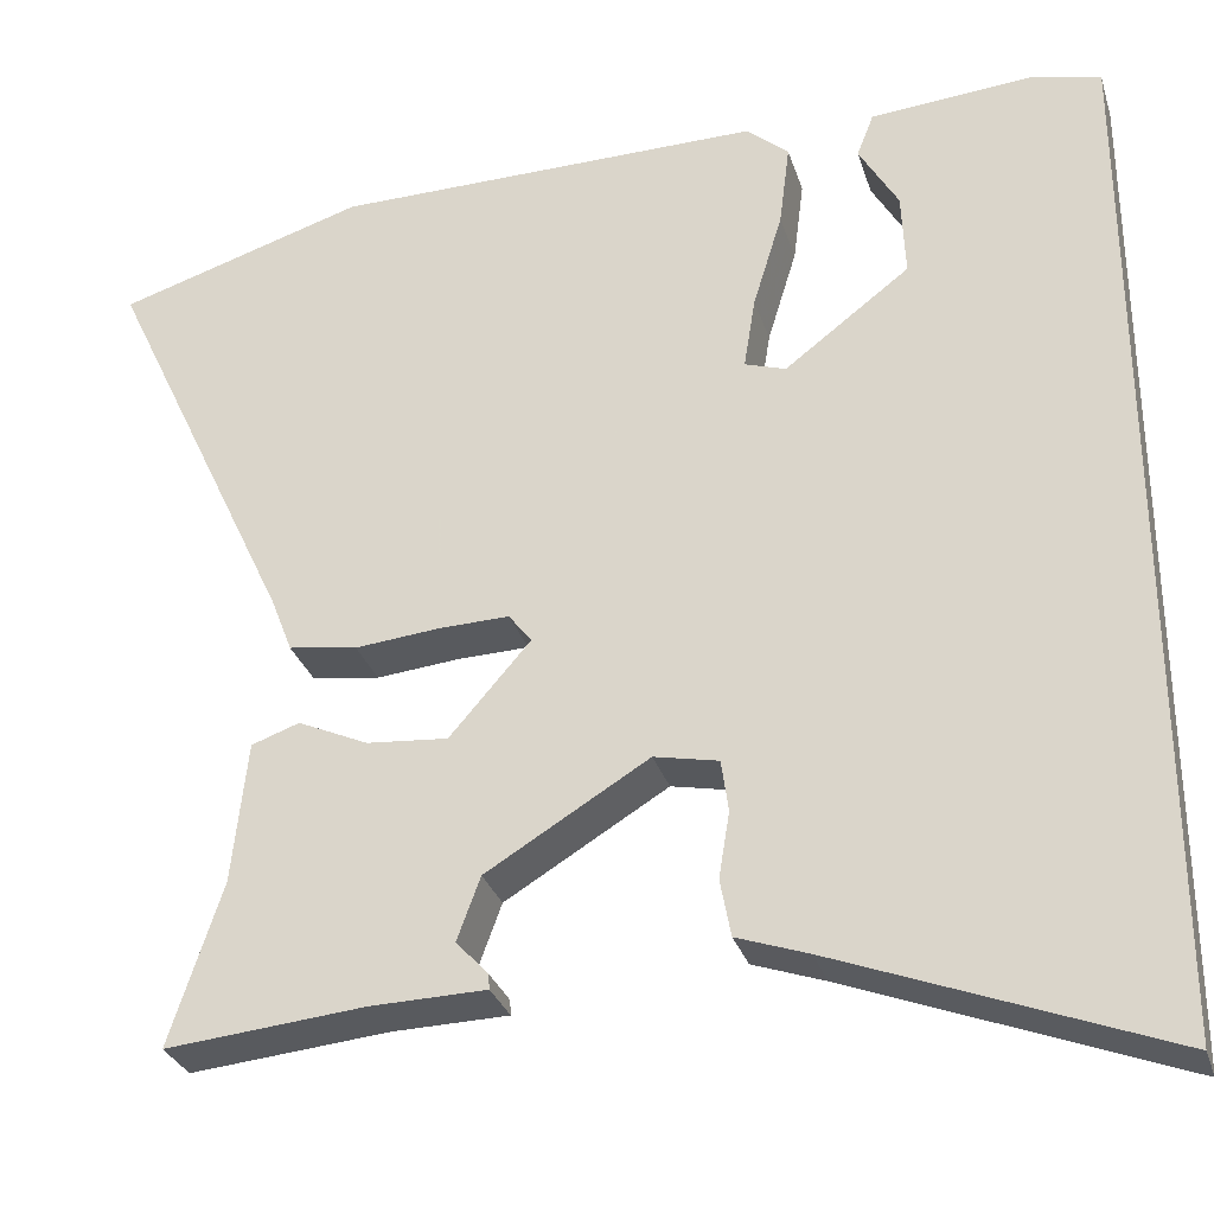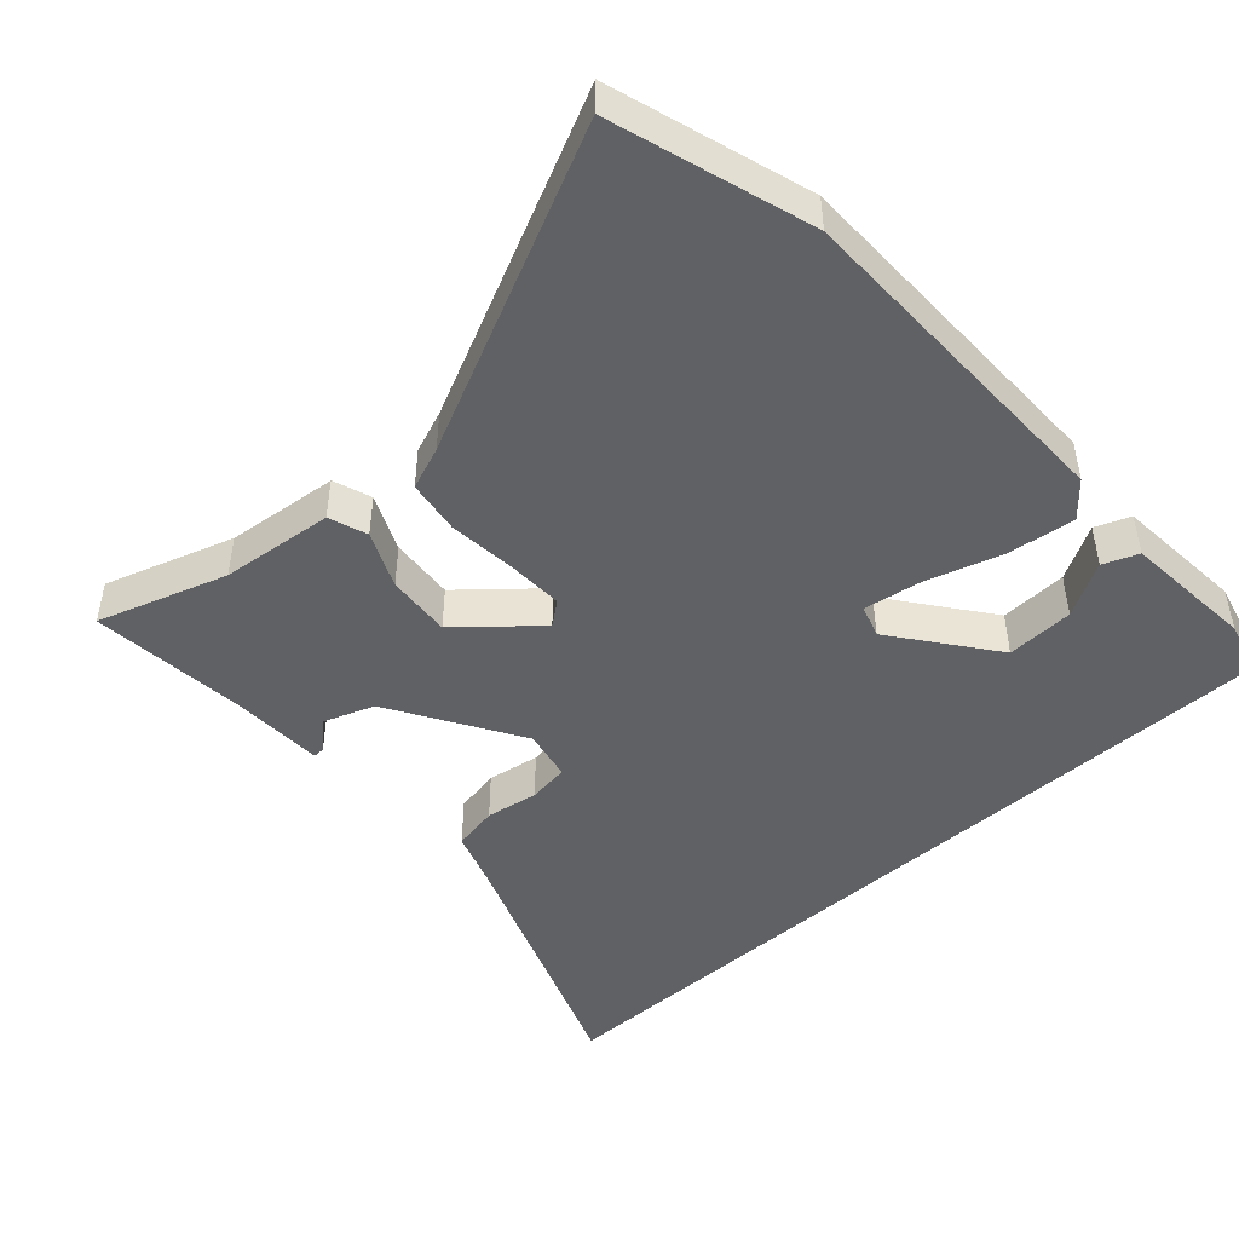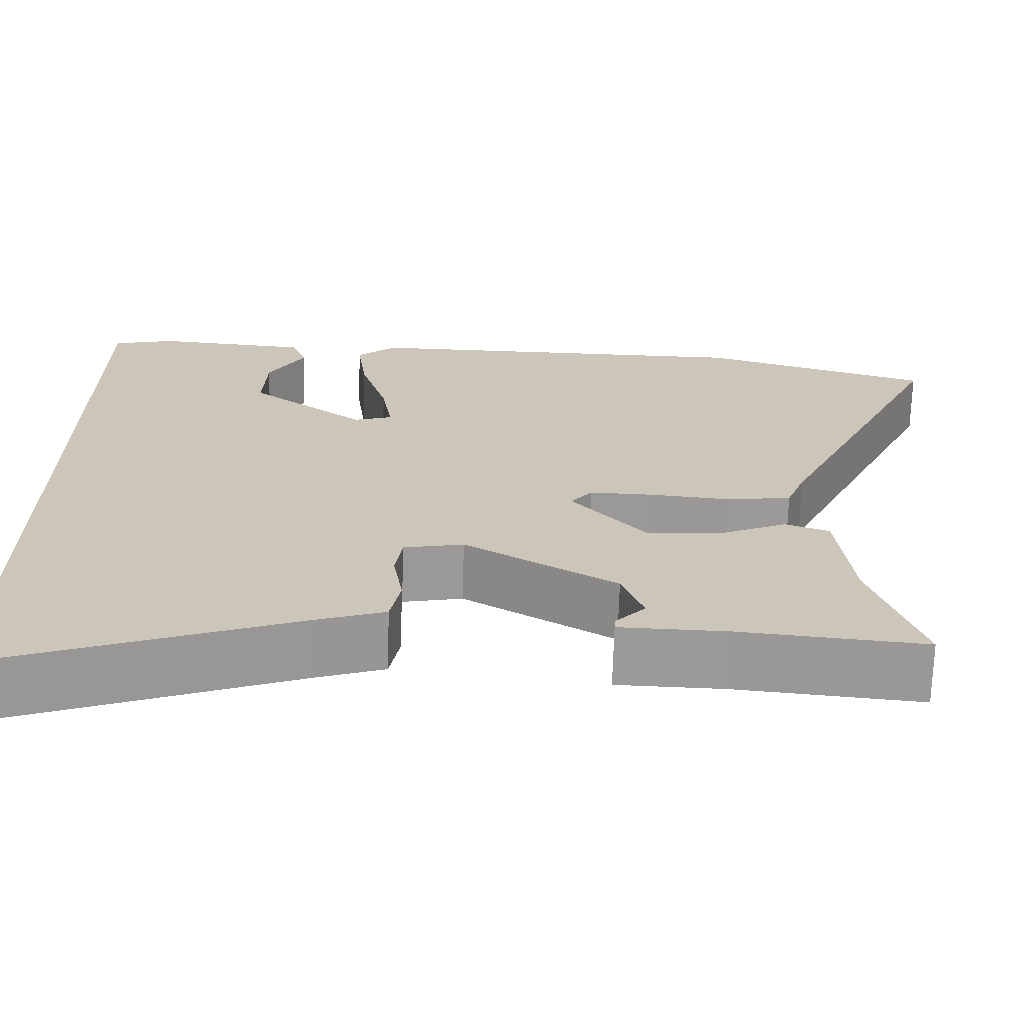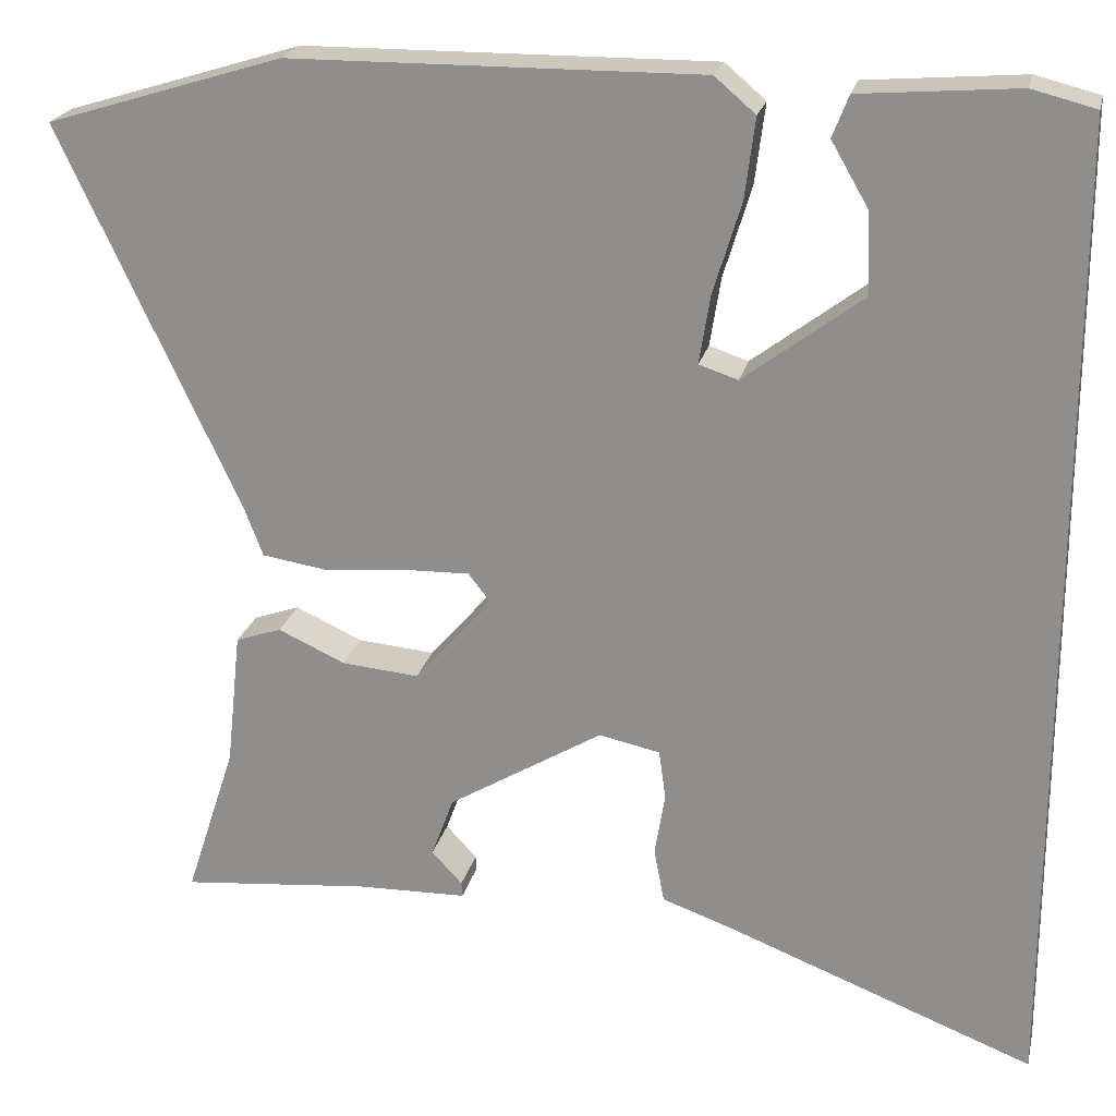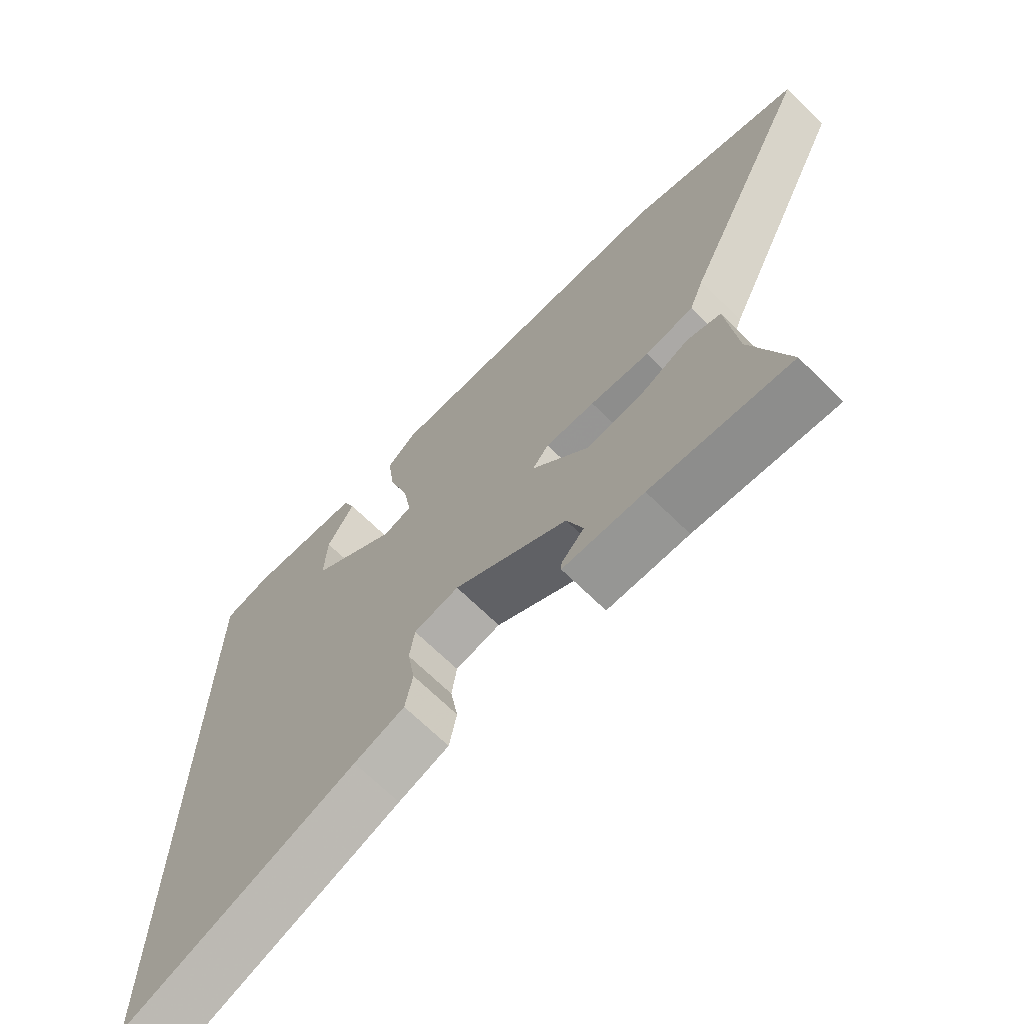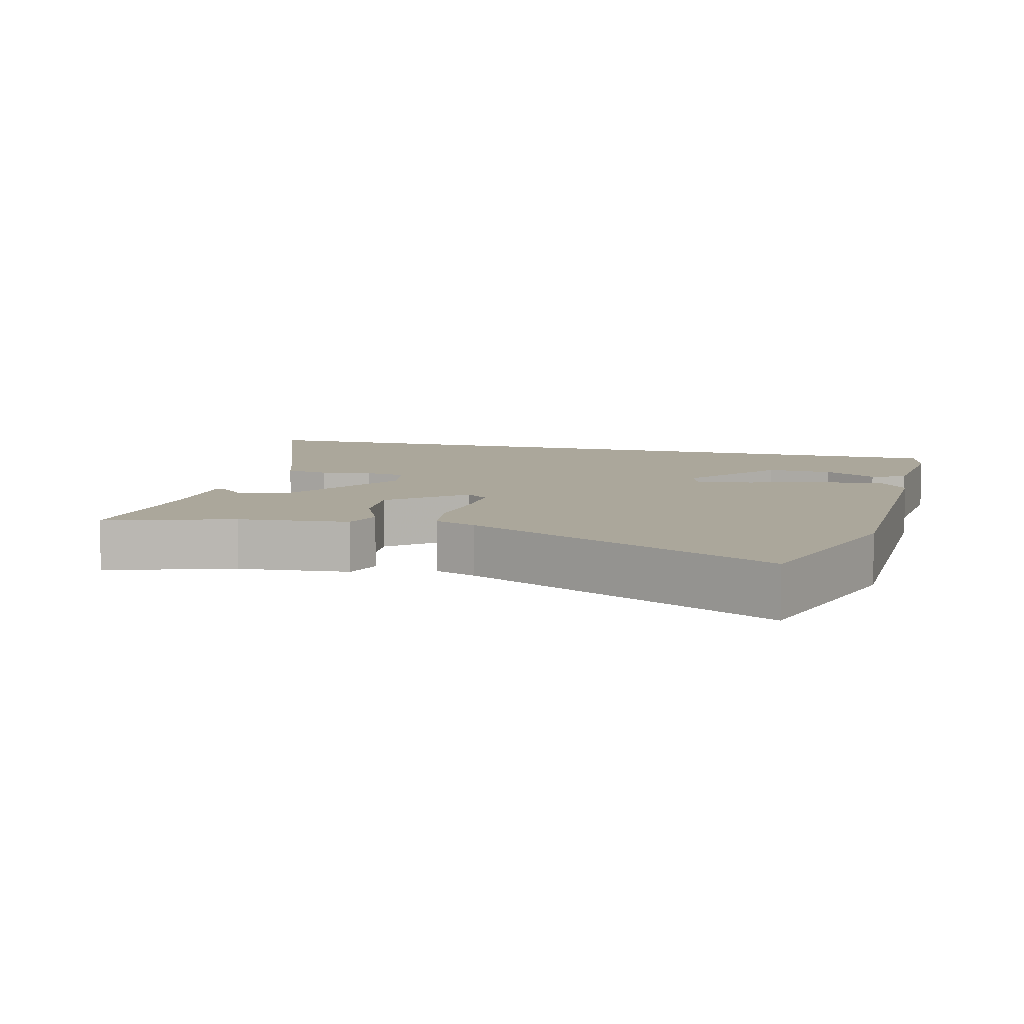
<metadata>
{"format":"obj","ext":"obj","renderer":"f3d","projection":"perspective","resolution":1024,"background":"white","views":[{"elev":-30.2,"azim":16.3,"up":"+Z"},{"elev":-47.0,"azim":-47.8,"up":"+Y"},{"elev":-69.3,"azim":178.3,"up":"+Z"},{"elev":22.1,"azim":12.8,"up":"+Z"},{"elev":-68.8,"azim":-134.5,"up":"+Z"},{"elev":8.1,"azim":-75.0,"up":"+Y"}]}
</metadata>
<code>
v 0.5 0.07 -0.634
v 0.134 0.07 -0.493
v 0.054 0.07 -0.465
v 0.042 0.07 -0.401
v 0.054 0.07 -0.327
v 0.046 0.07 -0.269
v -0.026 0.07 -0.254
v -0.208 0.07 -0.364
v -0.234 0.07 -0.435
v -0.198 0.07 -0.474
v -0.197 0.07 -0.491
v -0.326 0.07 -0.494
v -0.549 0.07 -0.515
v -0.49 0.07 -0.334
v -0.473 0.07 -0.175
v -0.419 0.07 -0.156
v -0.34 0.07 -0.192
v -0.249 0.07 -0.2
v -0.158 0.07 -0.095
v -0.184 0.07 -0.062
v -0.263 0.07 -0.064
v -0.358 0.07 -0.073
v -0.435 0.07 -0.061
v -0.458 0.07 -0.001
v -0.669 0.07 0.448
v -0.39 0.07 0.534
v 0.093 0.07 0.538
v 0.141 0.07 0.497
v 0.129 0.07 0.403
v 0.096 0.07 0.295
v 0.083 0.07 0.214
v 0.129 0.07 0.199
v 0.269 0.07 0.305
v 0.265 0.07 0.4
v 0.221 0.07 0.476
v 0.24 0.07 0.525
v 0.425 0.07 0.54
v 0.5 0.07 0.521
v 0.5 0 -0.634
v 0.134 0 -0.493
v 0.054 0 -0.465
v 0.042 0 -0.401
v 0.054 0 -0.327
v 0.046 0 -0.269
v -0.026 0 -0.254
v -0.208 0 -0.364
v -0.234 0 -0.435
v -0.198 0 -0.474
v -0.197 0 -0.491
v -0.326 0 -0.494
v -0.549 0 -0.515
v -0.49 0 -0.334
v -0.473 0 -0.175
v -0.419 0 -0.156
v -0.34 0 -0.192
v -0.249 0 -0.2
v -0.158 0 -0.095
v -0.184 0 -0.062
v -0.263 0 -0.064
v -0.358 0 -0.073
v -0.435 0 -0.061
v -0.458 0 -0.001
v -0.669 0 0.448
v -0.39 0 0.534
v 0.093 0 0.538
v 0.141 0 0.497
v 0.129 0 0.403
v 0.096 0 0.295
v 0.083 0 0.214
v 0.129 0 0.199
v 0.269 0 0.305
v 0.265 0 0.4
v 0.221 0 0.476
v 0.24 0 0.525
v 0.425 0 0.54
v 0.5 0 0.521
f 36 37 38
f 35 36 38
f 34 35 38
f 33 34 38 1
f 32 33 1 2
f 31 32 2 3
f 28 29 30
f 27 28 30
f 26 27 30
f 25 26 30
f 24 25 30
f 24 30 31
f 23 24 31
f 22 23 31
f 21 22 31
f 20 21 31
f 19 20 31
f 14 15 16 17
f 14 17 18
f 13 14 18
f 12 13 18
f 9 10 11 12
f 12 18 19
f 9 12 19
f 8 9 19
f 3 4 5
f 31 3 5
f 31 5 6
f 7 8 19 31
f 6 7 31
f 76 75 74
f 76 74 73
f 76 73 72
f 39 76 72 71
f 40 39 71 70
f 41 40 70 69
f 68 67 66
f 68 66 65
f 68 65 64
f 68 64 63
f 68 63 62
f 69 68 62
f 69 62 61
f 69 61 60
f 69 60 59
f 69 59 58
f 69 58 57
f 55 54 53 52
f 56 55 52
f 56 52 51
f 56 51 50
f 50 49 48 47
f 57 56 50
f 57 50 47
f 57 47 46
f 43 42 41
f 43 41 69
f 44 43 69
f 69 57 46 45
f 69 45 44
f 1 39 40 2
f 2 40 41 3
f 3 41 42 4
f 4 42 43 5
f 5 43 44 6
f 6 44 45 7
f 7 45 46 8
f 8 46 47 9
f 9 47 48 10
f 10 48 49 11
f 11 49 50 12
f 12 50 51 13
f 13 51 52 14
f 14 52 53 15
f 15 53 54 16
f 16 54 55 17
f 17 55 56 18
f 18 56 57 19
f 19 57 58 20
f 20 58 59 21
f 21 59 60 22
f 22 60 61 23
f 23 61 62 24
f 24 62 63 25
f 25 63 64 26
f 26 64 65 27
f 27 65 66 28
f 28 66 67 29
f 29 67 68 30
f 30 68 69 31
f 31 69 70 32
f 32 70 71 33
f 33 71 72 34
f 34 72 73 35
f 35 73 74 36
f 36 74 75 37
f 37 75 76 38
f 38 76 39 1

</code>
